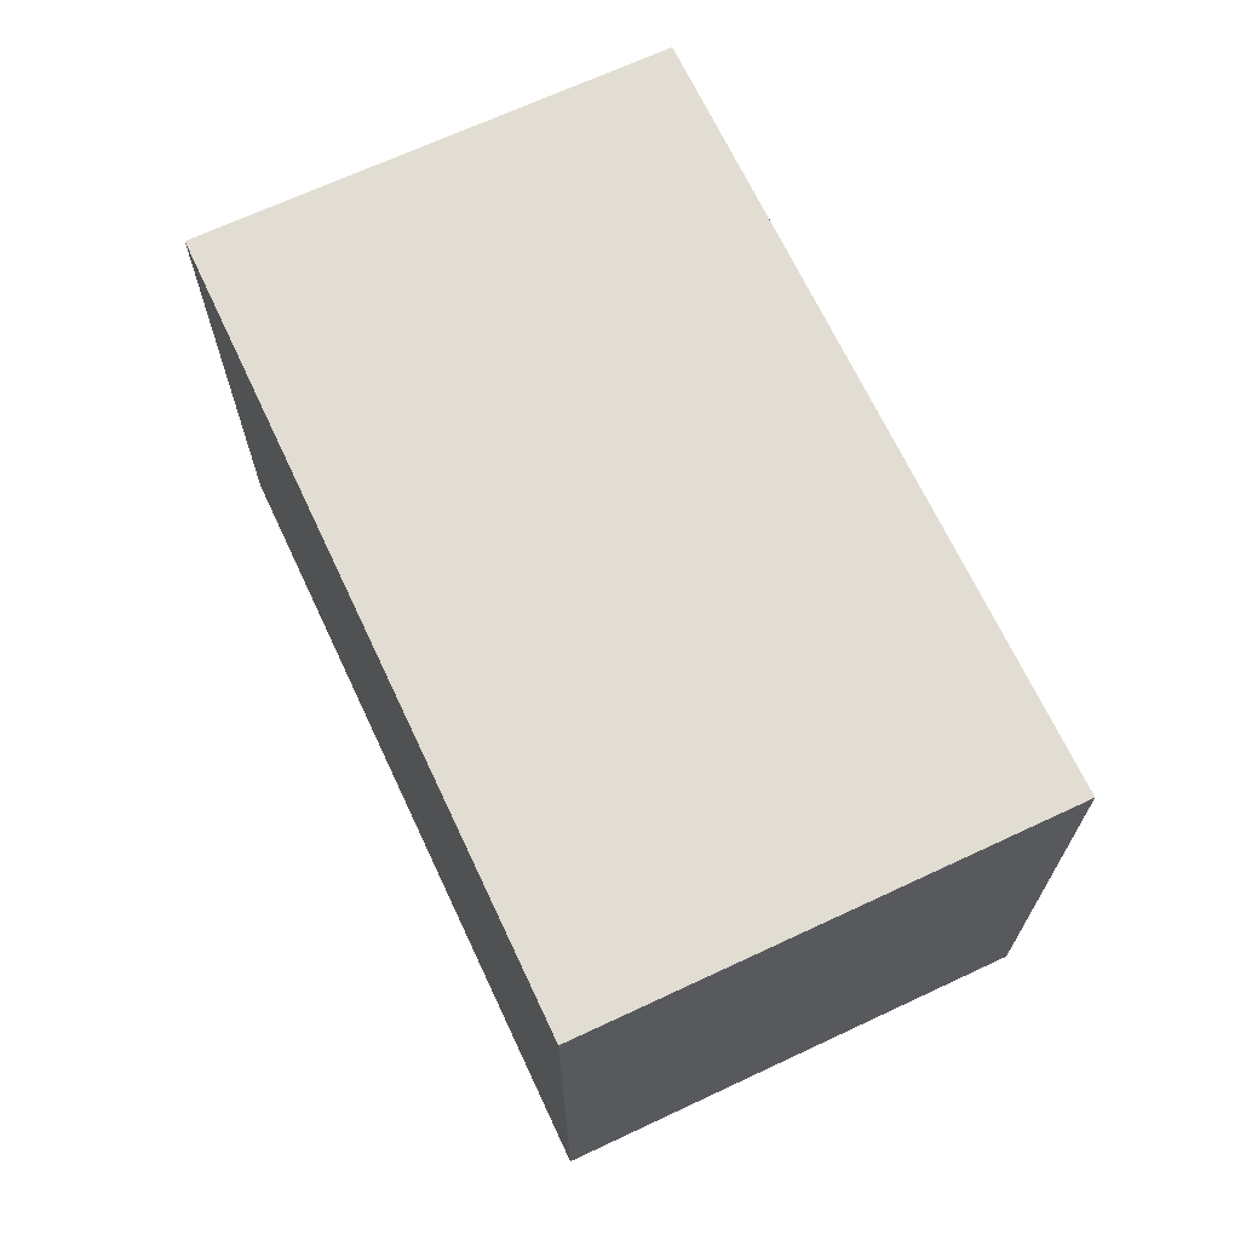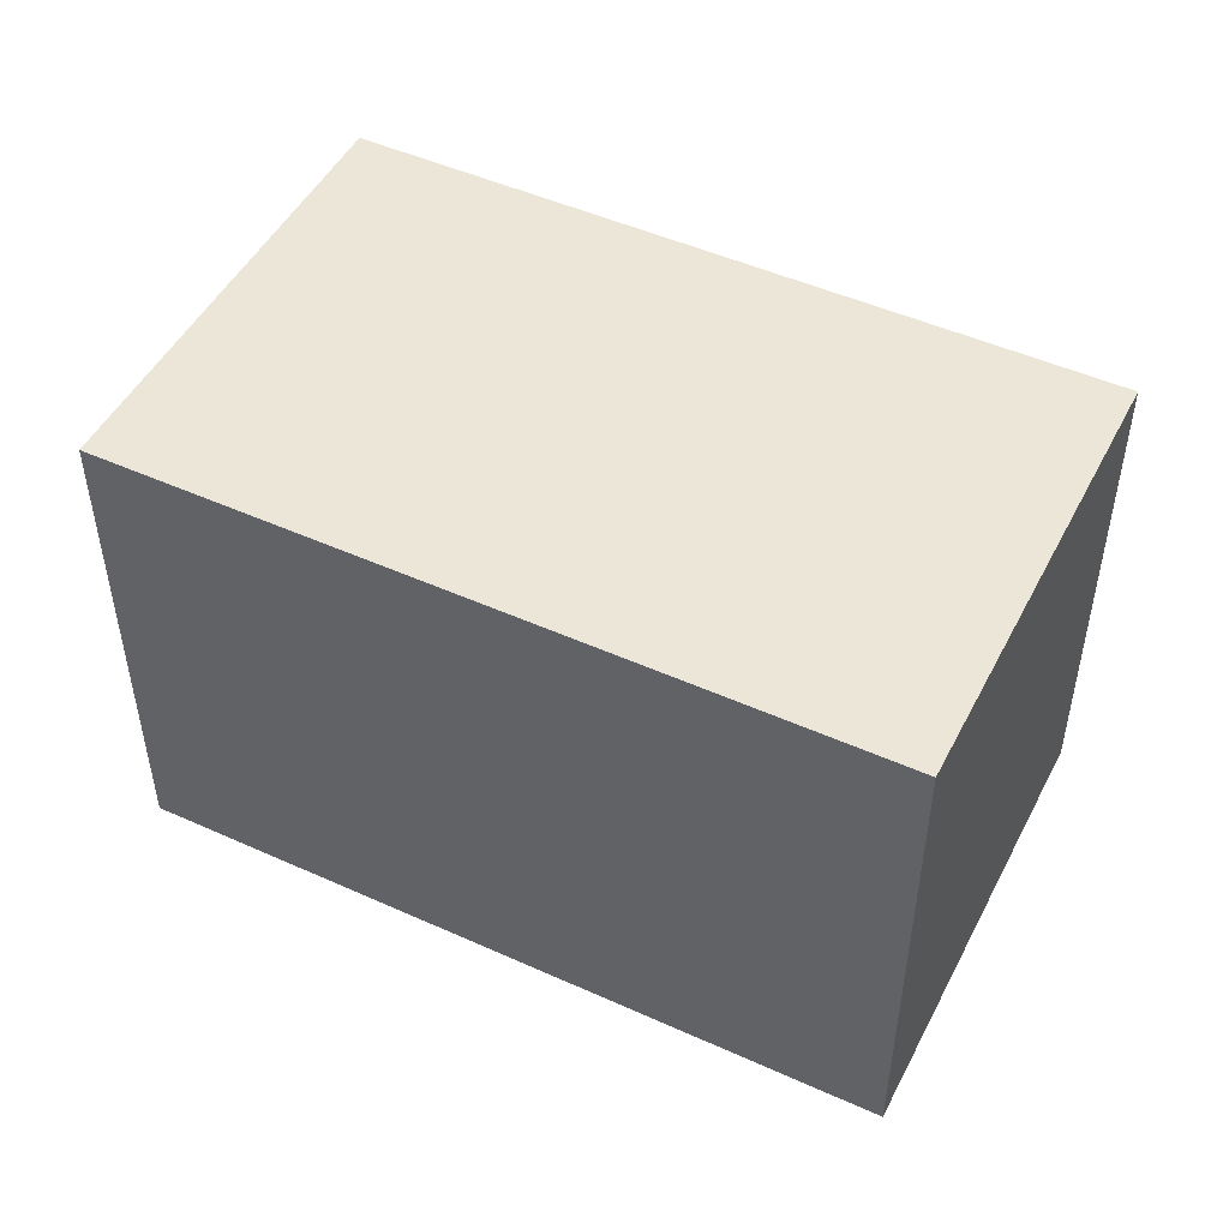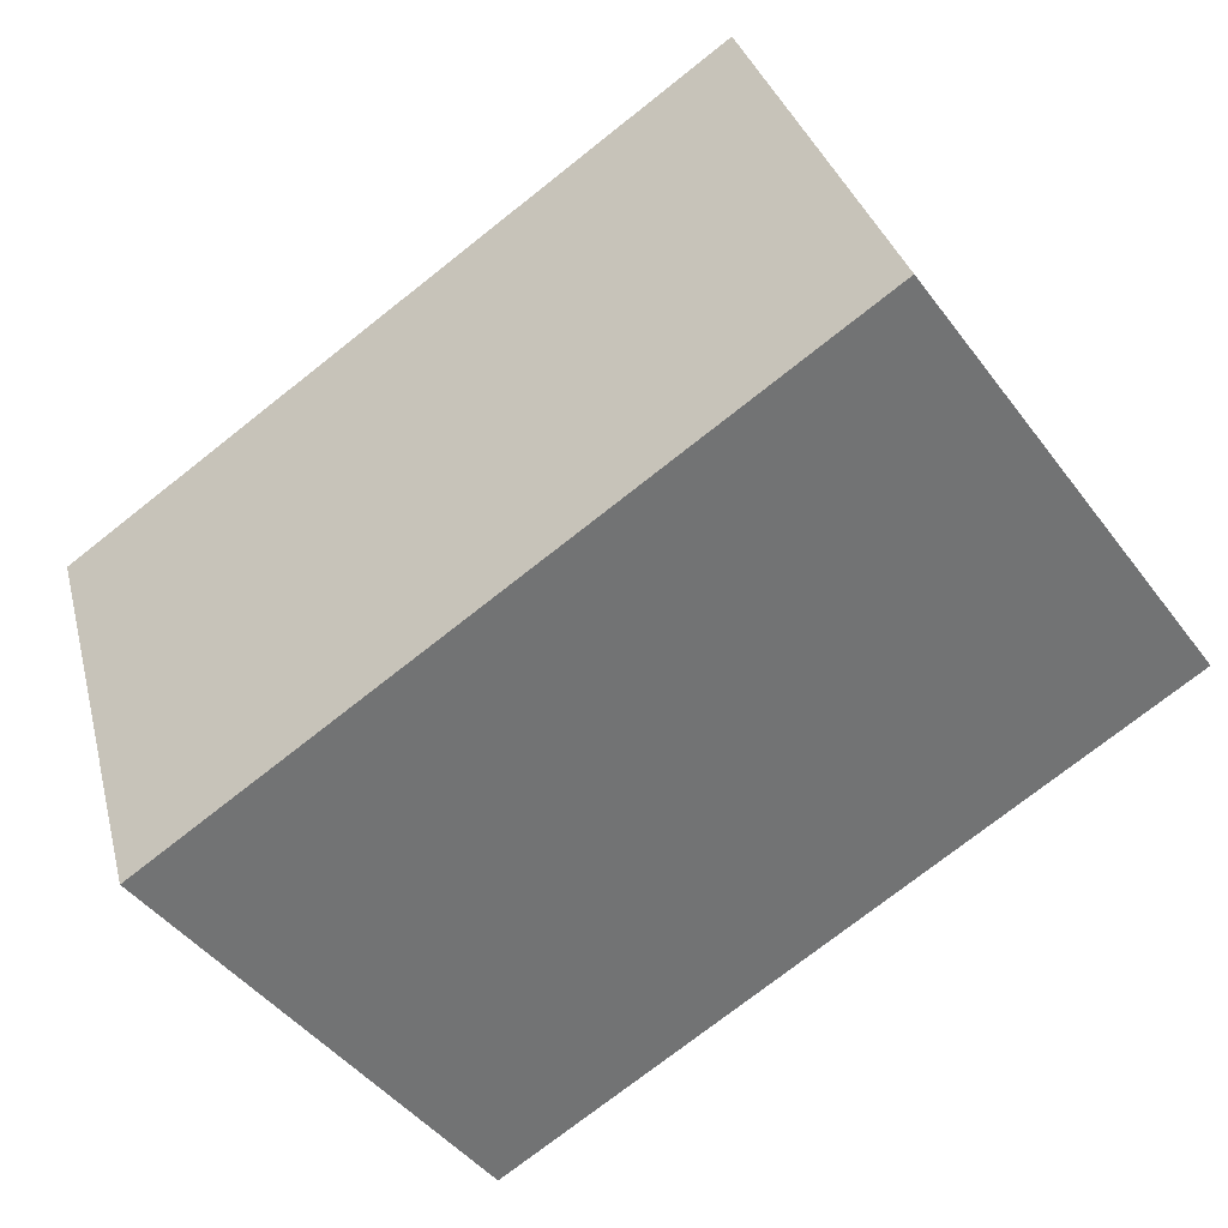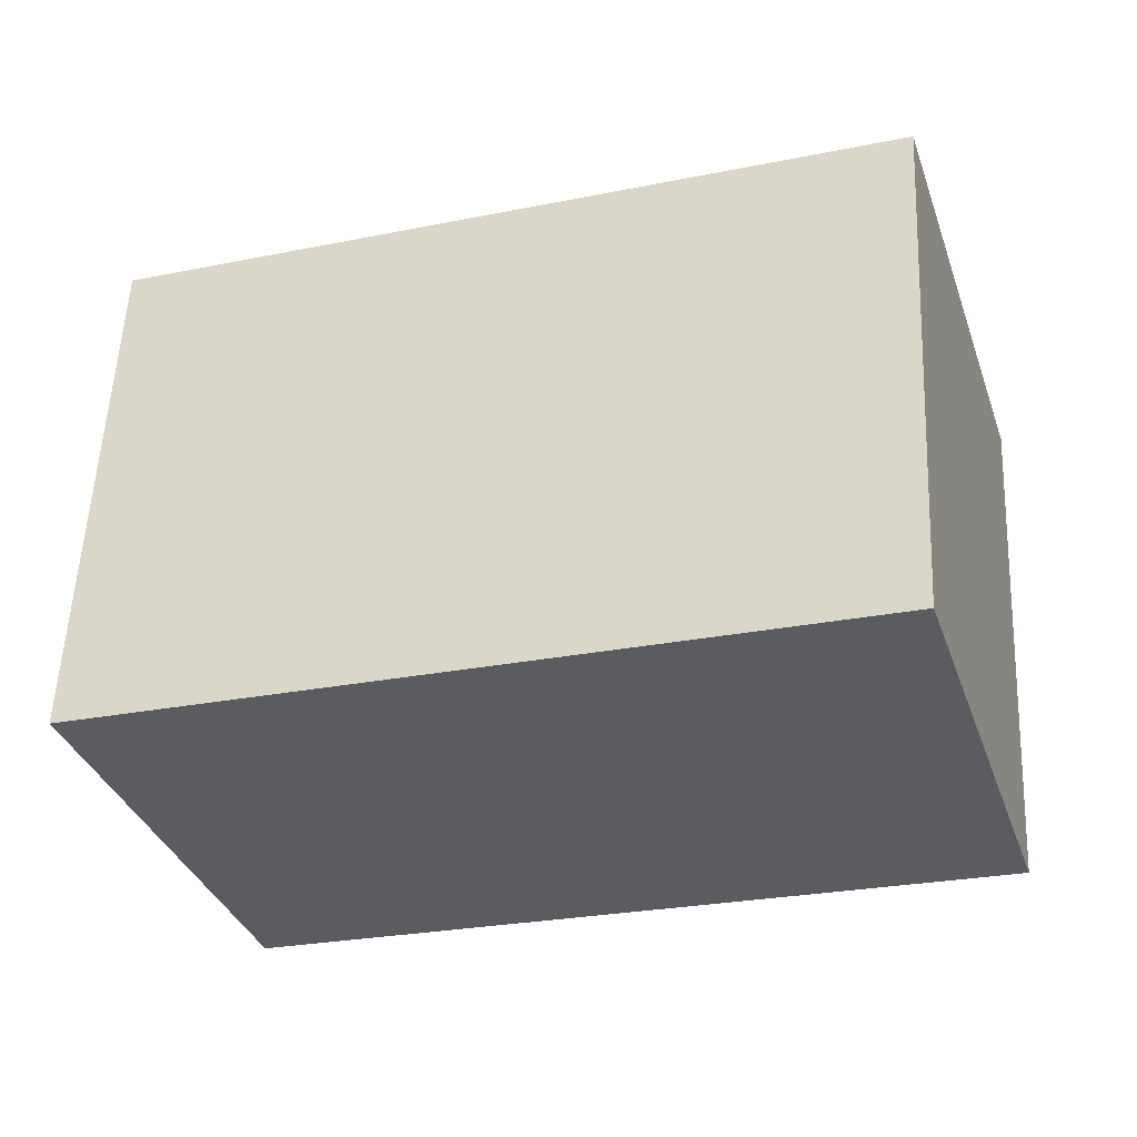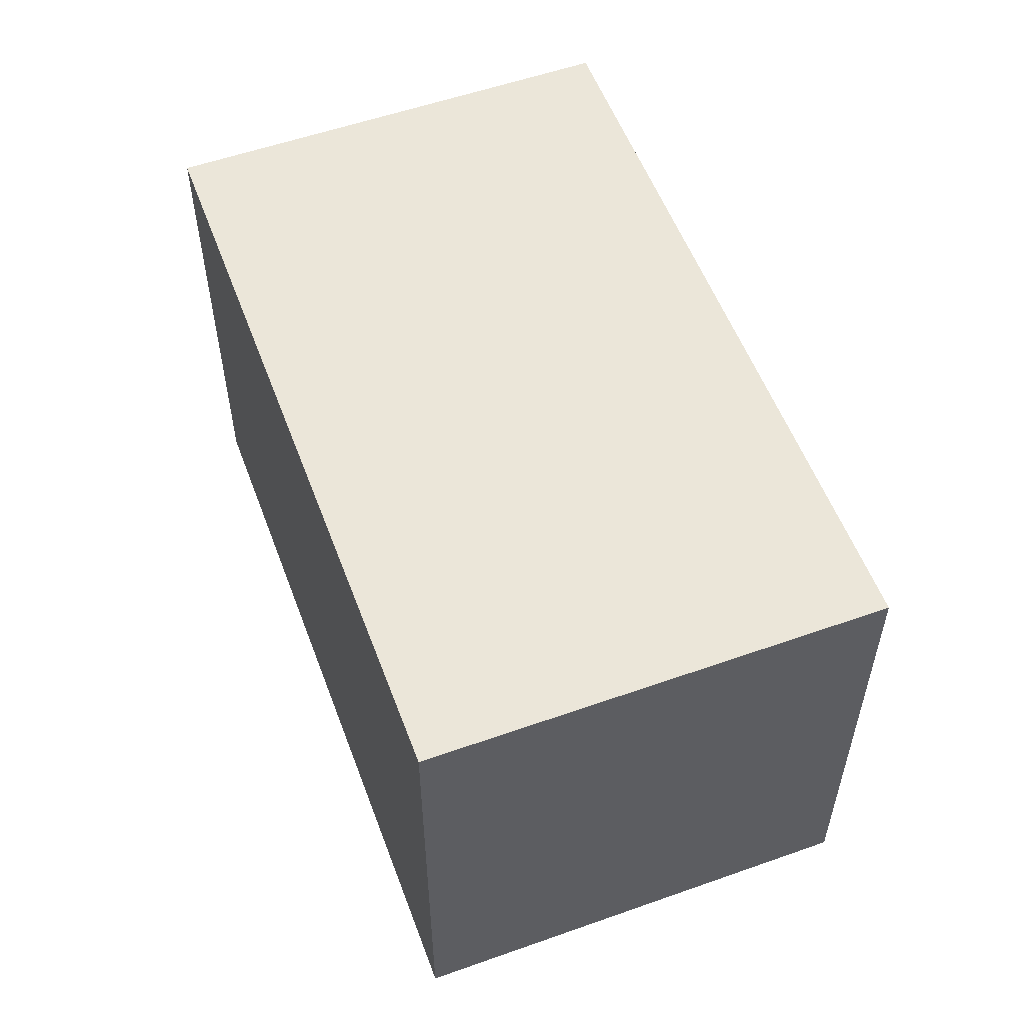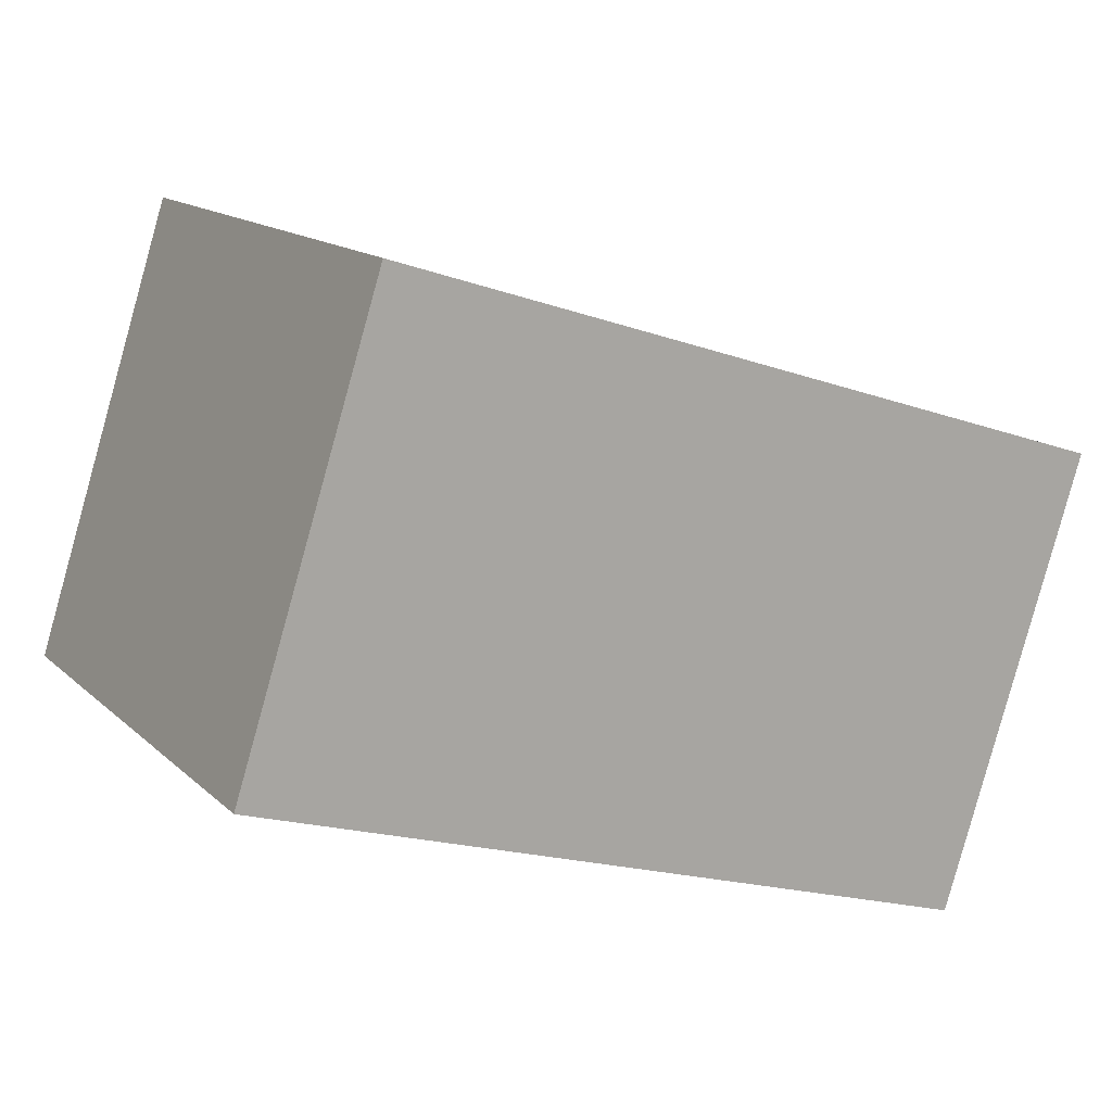
<metadata>
{"format":"obj","ext":"obj","renderer":"f3d","projection":"perspective","resolution":1024,"background":"white","views":[{"elev":68.2,"azim":-97.3,"up":"+Y"},{"elev":48.9,"azim":-135.6,"up":"+Y"},{"elev":-45.2,"azim":-145.6,"up":"+Z"},{"elev":56.3,"azim":-177.4,"up":"+Z"},{"elev":55.5,"azim":-92.6,"up":"+Y"},{"elev":14.7,"azim":-29.1,"up":"+Z"}]}
</metadata>
<code>
v  0.592 2.082 1.841
v  3.057 2.082 -0.982
v  0 2.082 1.275e-16
v  3.648 2.082 0.858
v  3.057 6.013e-17 -0.982
v  0 0 0
v  0.592 -1.127e-16 1.841
v  3.648 -5.254e-17 0.858
g defaultobject
f 1 2 3
f 2 1 4
f 5 3 2
f 3 5 6
f 6 1 3
f 1 6 7
f 7 4 1
f 4 7 8
f 8 2 4
f 2 8 5
f 8 6 5
f 6 8 7

</code>
